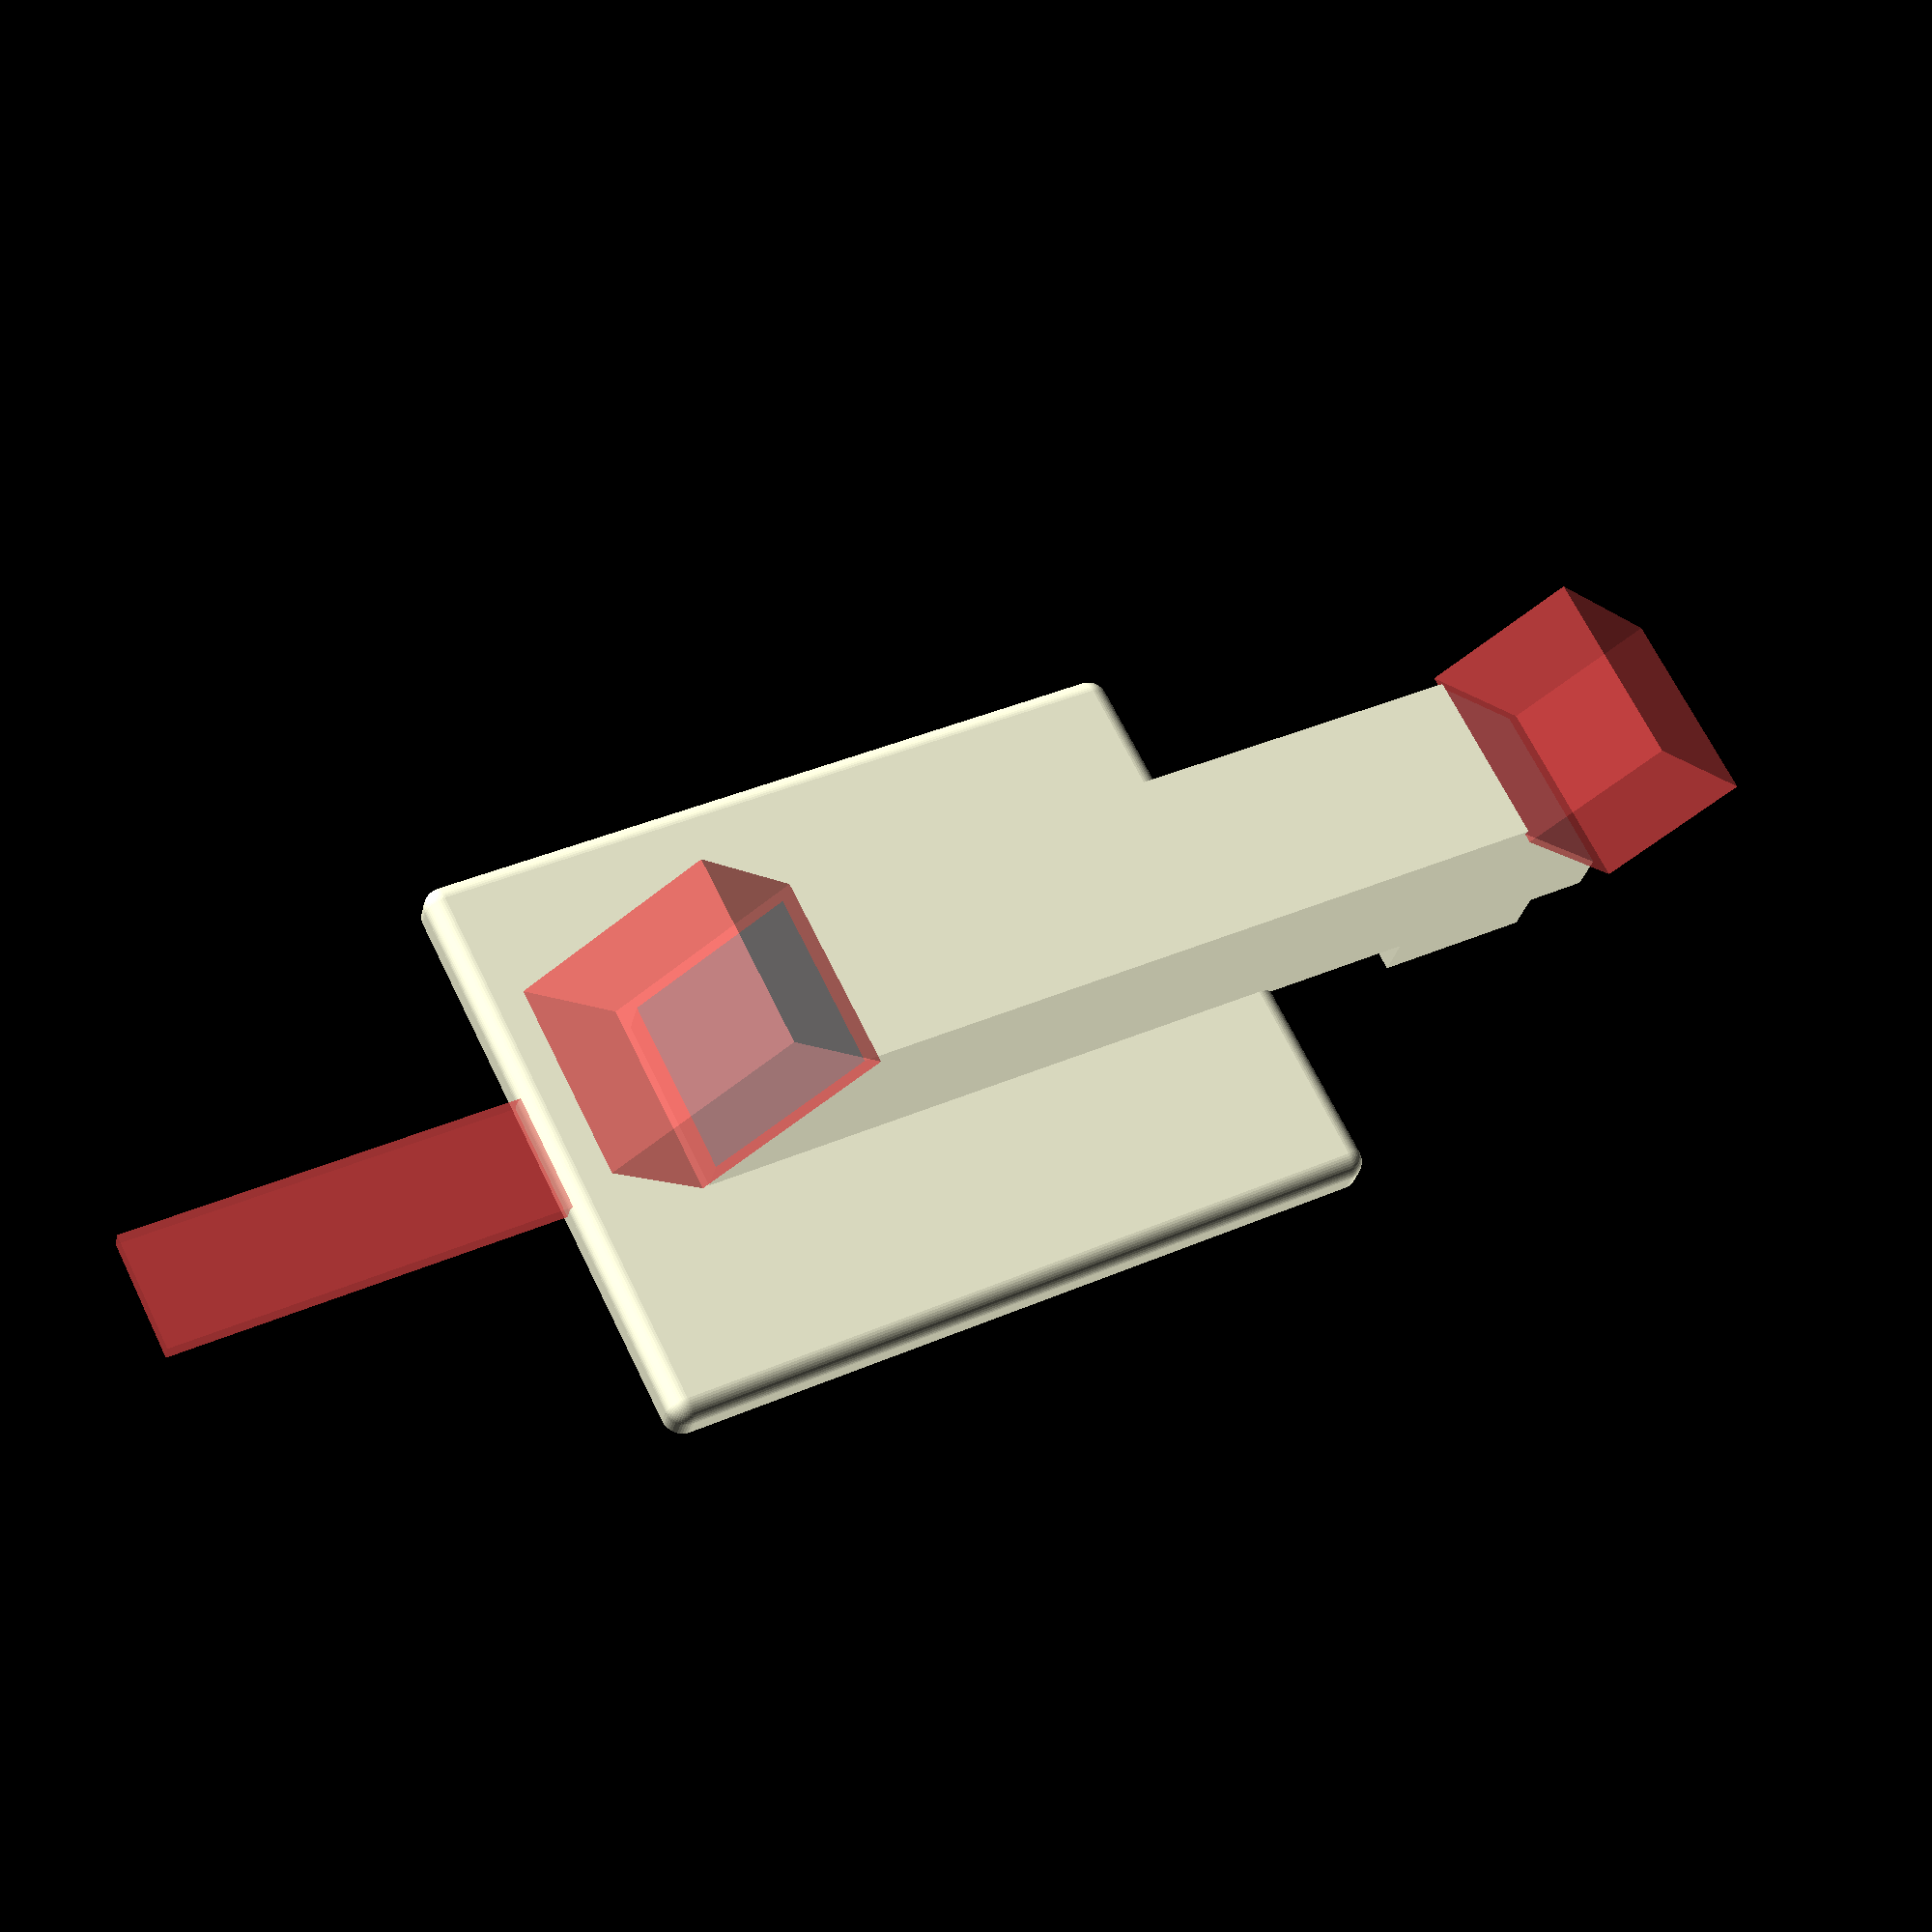
<openscad>
$fn=50;
BOX_W = 28; // Box Width
BOX_L = 36;// Box Length
BOX_H = 1.0; // Box Height
//SCREW_SIZE = .5; // Screw size in mm
CORNER_RADIUS = 1.0; // Radius of corners
WALL = 1.0;// Wall Thickness

KEEL_WIDTH=9.0;
KEEL_HEIGHT=9.0;
KEEL_LENGTH=50;

difference() {
  union() {
    linear_extrude( BOX_H )
    difference(){
      offset(r=CORNER_RADIUS) square( [BOX_W, BOX_L], center=true );
      offset( r= CORNER_RADIUS - WALL ) square( [BOX_W-WALL, BOX_L-WALL],  center=true );
    };

    coordinates = [ [0,0],[0,BOX_L],[BOX_W,BOX_L],[BOX_W,0] ];

    translate ( [-BOX_W/2, -BOX_L/2] )
    hull()
    for (i = coordinates)
      translate(i) sphere(CORNER_RADIUS);

    translate([BOX_W/-2+WALL,BOX_L/-2+0.9,WALL]) cube([WALL,BOX_L-(WALL*2)+0.3,3]);

    translate([BOX_W/2-WALL*1.8,BOX_L/-2+0.9,WALL]) cube([WALL,BOX_L-(WALL*2)+0.3,3]);

    // mic channel cover
    translate([0,-17,WALL-1])
    rotate([90,0,0])
    #linear_extrude(22.2) square([6.1,1.0], center=true);
    
    // keel
    translate([0,37.5,-5])
    rotate([90,0,0])

    difference() {
      linear_extrude(KEEL_LENGTH) square([KEEL_WIDTH, KEEL_HEIGHT], center=true); 
      // back of keel slope
      translate([-5, -10, 1])
      rotate([-45, 0, 0])
      #cube([10, 11, 8]); 
      // front of keeo slope
      translate([-5, -5, 43])
      rotate([45, 0, 0])
      #cube([10, 11, 8]);          
    }
      
      
    // Inverted L-shaped C-clamp
    difference() {
      translate([KEEL_WIDTH/2-2, KEEL_LENGTH-18, -0.5])
      rotate([90, 0, 0])
      union() {
        // Vertical arm of the C-clamp 2
        translate([0, 0, -4]) cube([1, 5, 8]);
        // Horizontal arm of the C-clamp
        rotate([90, 0, 0])
        translate([-1.5, -4, -5]) cube([1.5, 8, 1]);
          
        // Vertical arm of the C-clamp 1
        translate([-6, 0, -4]) cube([1, 5, 8]);
        // Horizontal arm of the C-clamp
        rotate([90, 0, 0])
        translate([-5, -4,-5]) cube([1.5, 8, 1]);
      }
    }
  }
}

</openscad>
<views>
elev=29.2 azim=296.5 roll=167.9 proj=p view=solid
</views>
